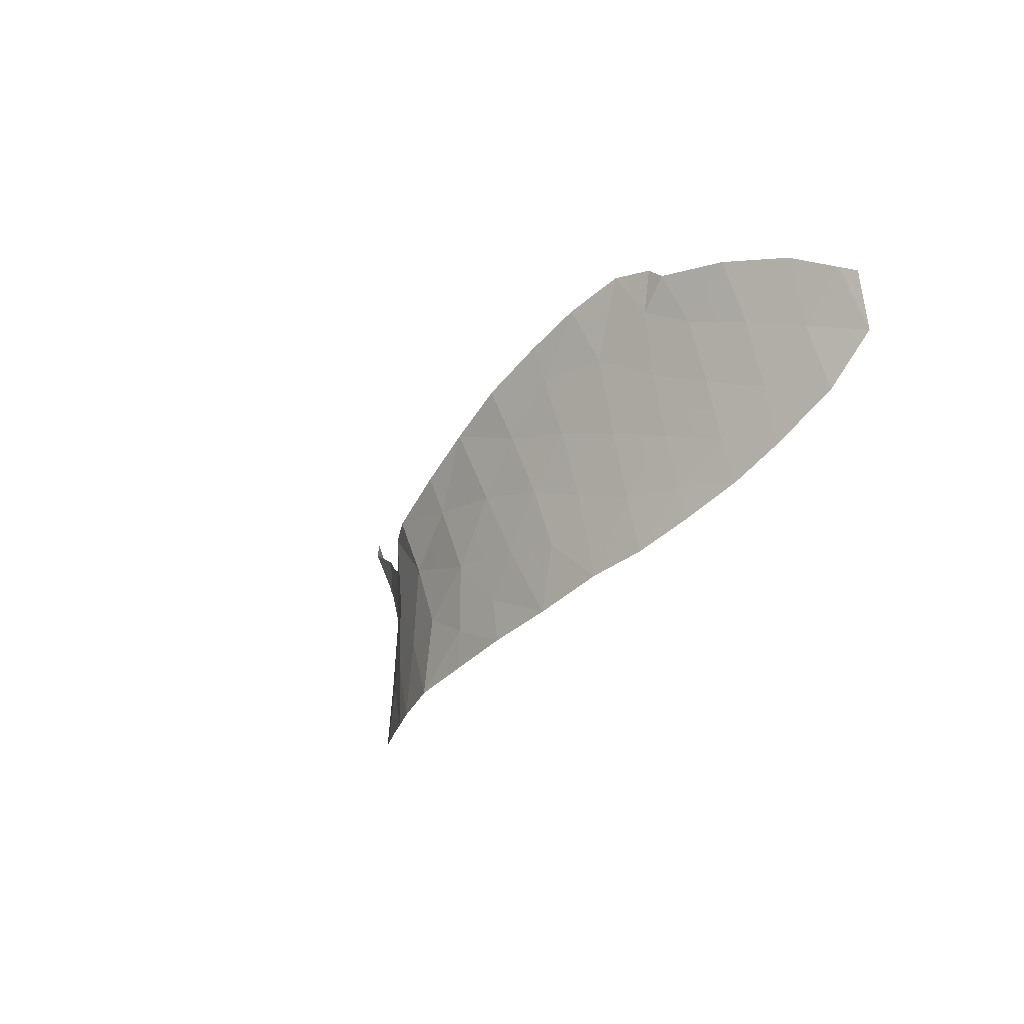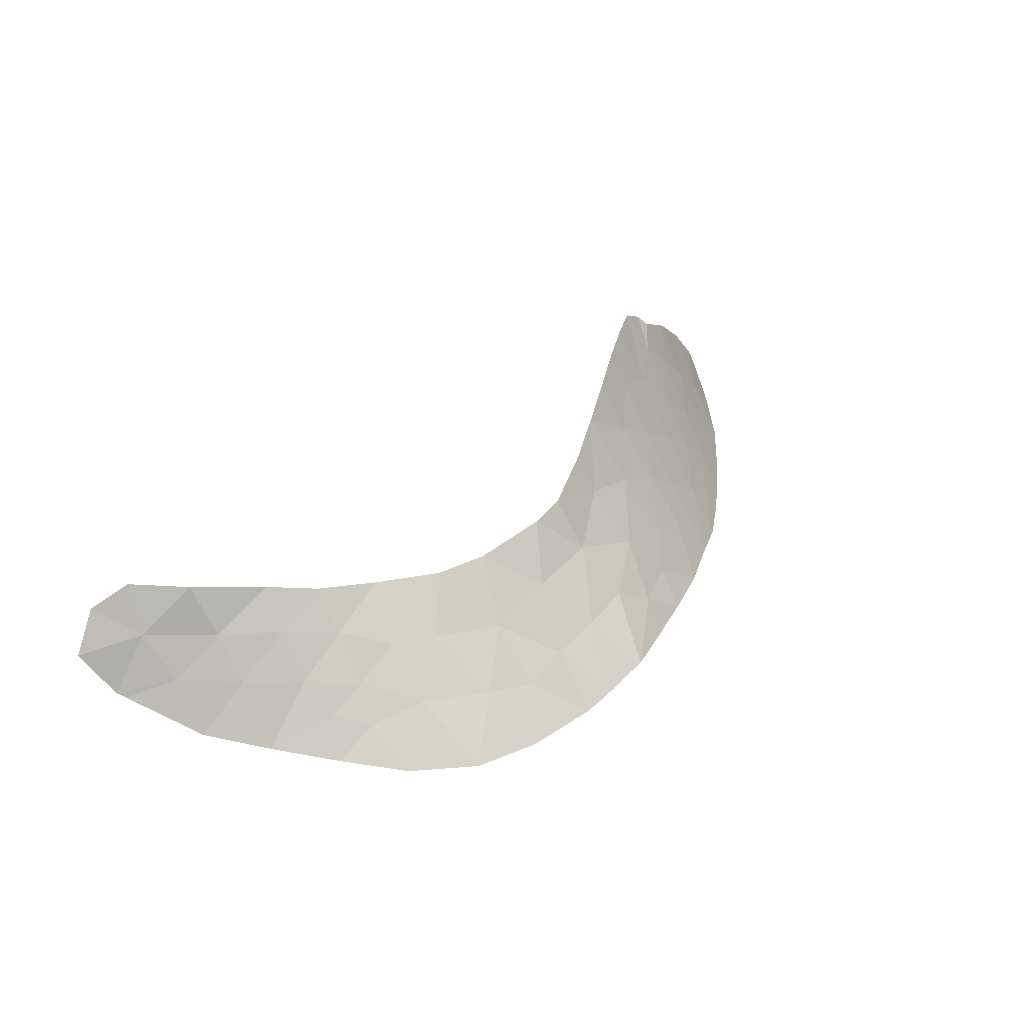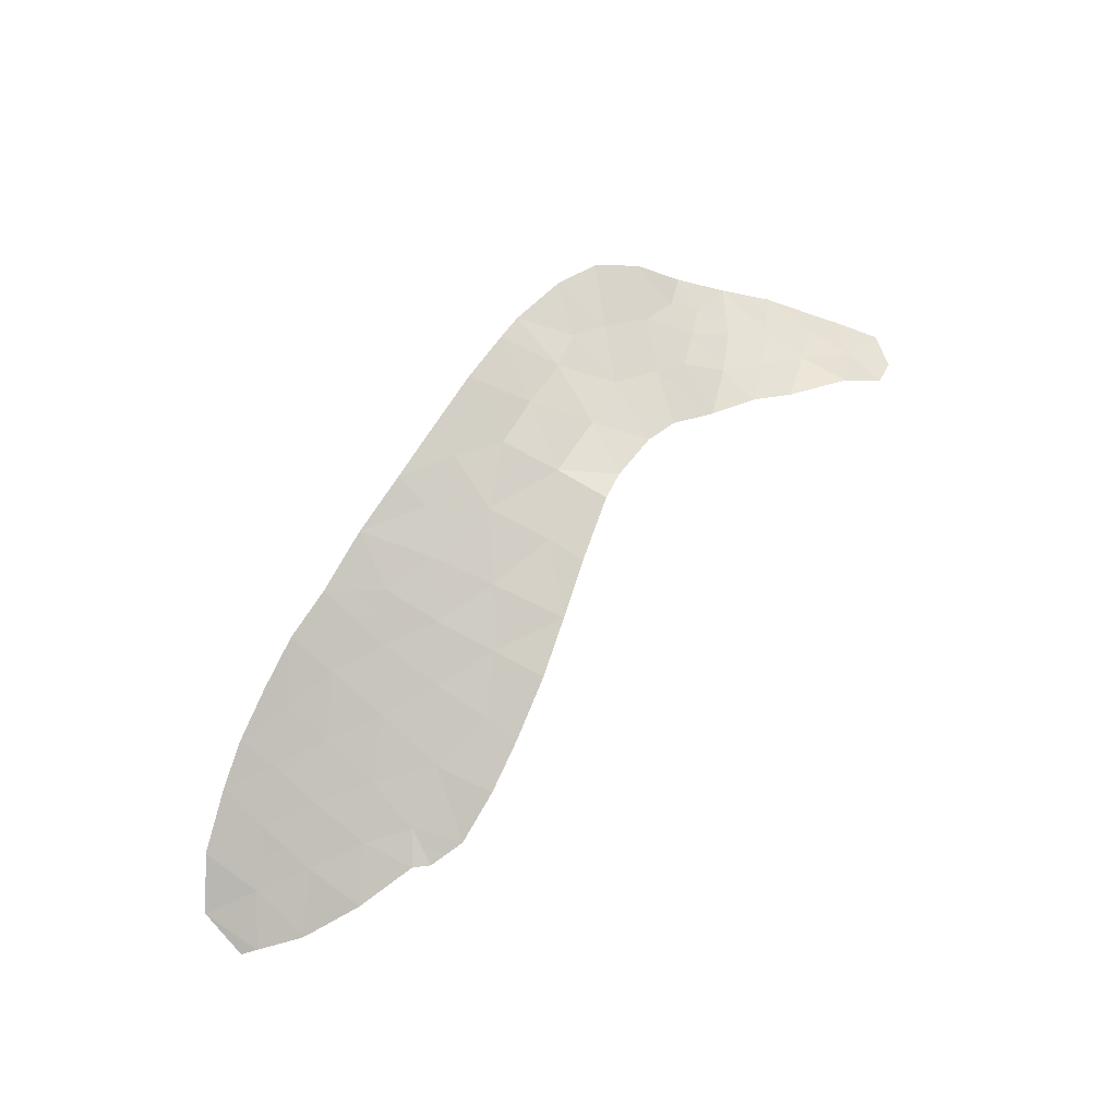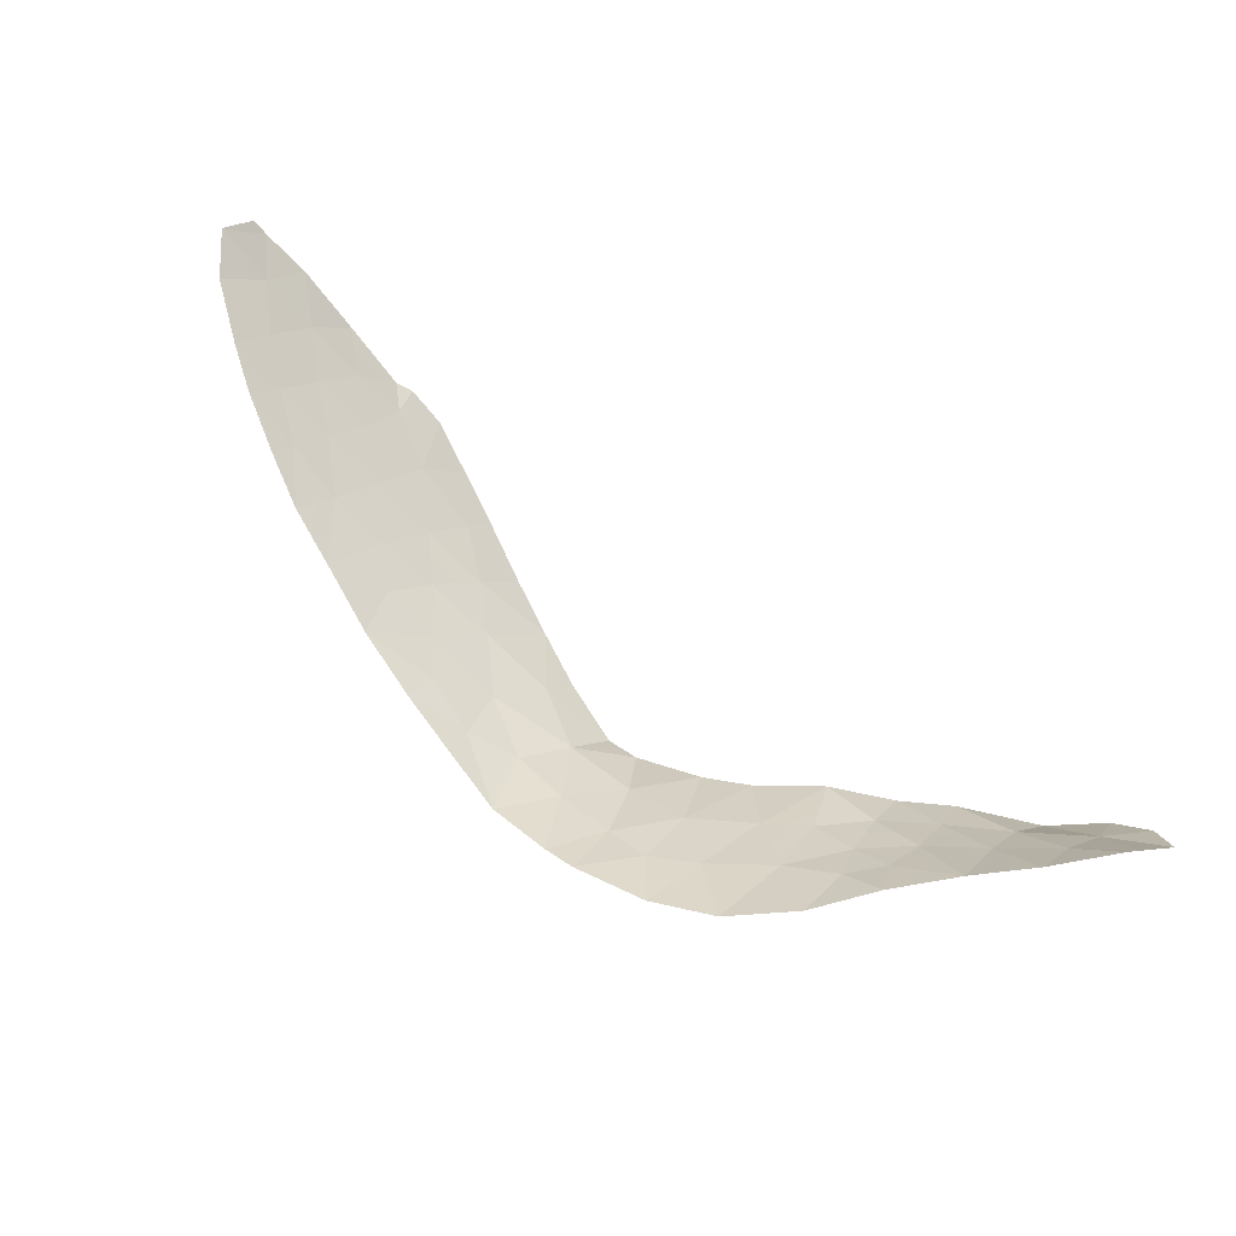
<metadata>
{"format":"obj","ext":"obj","renderer":"f3d","projection":"perspective","resolution":1024,"background":"white","views":[{"elev":10.5,"azim":-125.9,"up":"+Z"},{"elev":-11.1,"azim":129.0,"up":"+Z"},{"elev":69.6,"azim":-19.3,"up":"+Y"},{"elev":-65.1,"azim":-31.7,"up":"+Z"}]}
</metadata>
<code>
v -7.79 108.5 -14.1
v -6.641 107.6 -12.52
v -19.08 107 -3.953
v 2.85 101 -12.86
v -18.55 107.9 -6.345
v -16.6 108 -5.675
v 3.276 101.9 -9.72
v -10.3 108.3 -4.435
v 1.444 102.1 -12.43
v -1.15 103.9 -10.84
v -15.39 107.8 -4.187
v -17.22 107.4 -4.087
v -14.87 108.3 -6.126
v -12.65 108.7 -6.978
v -2.709 104.6 -13.38
v -13.3 108.1 -4.658
v -18.97 106 -0.2809
v -15.1 109 -8.894
v -13.97 107.6 -2.693
v -6.182 107.5 -14.82
v -21.82 105.7 -1.93
v -20.79 106.4 -3.455
v 0.4602 102.3 -14.02
v -18.02 105.4 2.79
v -18.21 105.7 1.532
v -16.87 106.4 -0.006093
v -20.9 105.5 -0.3343
v -20 107.3 -5.411
v 4.051 101.2 -10.48
v -16.02 107.2 -2.324
v -11.87 109.7 -11.24
v -24.75 103.3 3.071
v 1.759 102.9 -9.728
v -7.9 108.3 -12.17
v 2.555 101.1 -12.99
v -11.51 108 -2.886
v -22.78 105 -0.3363
v -10.37 109.4 -12.39
v -8.38 108.3 -8.922
v -8.822 108.7 -11.12
v -14.87 107 -0.7945
v -4.161 105.7 -11.06
v -14.18 106.9 0.1819
v -20.6 104.7 3.151
v -23.62 104.2 1.444
v -18 106.7 -2.125
v -12.75 107.6 -1.341
v -25.47 103.5 1.447
v -8.169 108.3 -6.896
v -10.09 108.7 -7.54
v -15.45 106.4 1.415
v -13.43 109.4 -10.11
v -13.15 109.1 -8.944
v -2.06 104.5 -9.466
v -4.919 106.3 -12.84
v -18.61 105.4 2.654
v -8.902 108.6 -6.144
v -1.277 103.4 -14.39
v -0.2774 103.1 -12.46
v -22.64 104 3.352
v -21.75 104.8 1.459
v -14.52 108.8 -7.728
v -24.84 104.3 -0.2572
v -19.93 106.2 -2.013
v -16.83 108.5 -7.696
v -6.637 107.3 -8.129
v -9.63 109.2 -12.96
v -3.819 105.3 -9.127
v -5.46 106.5 -8.74
v -7.06 107.6 -10.36
v -16.83 105.7 2.5
v -11.51 109.1 -8.914
v 4.145 100.8 -11.86
v -3.689 105.4 -13.59
v 0.5931 102.9 -11.06
v -0.5664 103.7 -9.518
v -4.491 106.1 -15.01
v -23.61 105.2 -1.907
v -22.63 105.8 -3.057
v -21.32 106.6 -4.279
v -24.21 103.5 3.145
v -2.975 104.7 -14.72
v -11.12 108.4 -5.44
v -2.742 104.8 -10.79
v -10.17 109 -10.02
v -1.918 104.1 -12.31
v 2.588 101.8 -11.16
v -5.343 106.5 -10.78
v -19.84 105.3 1.363
v -3.356 105.1 -12.33
v -16.91 107.7 -4.881
v -17.89 107.6 -5.216
v -17.58 107.9 -6.01
v -12.08 108.9 -7.946
v -10.8 108.9 -8.227
v -11.37 108.7 -7.259
v -21.3 106.1 -2.693
v -20.36 106.3 -2.734
v -20.87 106 -1.972
v -18.97 106.5 -2.069
v -18.49 106.3 -1.203
v -19.45 106.1 -1.147
v -15.13 108.1 -5.156
v -14.08 108.2 -5.392
v -14.34 108 -4.423
v 2.932 101.8 -10.44
v 3.32 101.5 -10.82
v 3.664 101.5 -10.1
v -4.705 106.2 -13.93
v -5.551 106.9 -13.83
v -5.337 106.8 -14.92
v -16.3 107.6 -4.137
v -15.7 107.5 -3.255
v -16.62 107.3 -3.205
v 2.719 101.4 -12.01
v 2.016 101.9 -11.8
v 2.147 101.5 -12.64
v 0.9523 102.2 -13.22
v 1.508 101.7 -13.51
v 2 101.6 -12.71
v -0.2783 103.4 -10.95
v -0.7136 103.5 -11.65
v 0.1578 103 -11.76
v -7.72 108 -9.641
v -8.601 108.5 -10.02
v -7.941 108.1 -10.74
v -23.91 103.8 2.295
v -23.13 104.1 2.398
v -23.43 103.7 3.248
v -25.15 103.9 0.5947
v -24.23 104.2 0.5935
v -24.55 103.8 1.445
v -16.14 106.1 1.958
v -16.85 106.1 1.247
v -16.16 106.4 0.7046
v -10.13 108.8 -8.78
v -10.84 109 -9.467
v -21.36 105.6 -1.132
v -21.84 105.2 -0.3353
v -22.3 105.3 -1.133
v -20.41 105.9 -1.174
v -2.939 104.9 -9.296
v -3.28 105 -9.957
v -2.401 104.6 -10.13
v -5.78 106.9 -12.68
v -6.411 107.5 -13.67
v -7.215 108 -13.31
v -6.986 108 -14.46
v -11.12 109.6 -11.81
v -10.27 109.2 -11.2
v -11.02 109.3 -10.63
v -18.31 105.4 2.722
v -18.41 105.5 2.093
v -18.11 105.5 2.161
v -21.32 105.1 0.5625
v -22.27 104.9 0.5615
v -23.81 104.6 -0.2968
v -23.2 104.6 0.5539
v -13.76 108.5 -6.552
v -14.69 108.5 -6.927
v -13.58 108.7 -7.353
v -18.54 106.9 -3.039
v -19.5 106.6 -2.983
v -19.93 105.7 -0.3076
v -15.74 108.2 -5.9
v -16 107.9 -4.931
v -20.39 106.9 -4.433
v -19.54 107.1 -4.682
v -19.93 106.7 -3.704
v -15.85 108.4 -6.911
v -16.72 108.3 -6.685
v -7.509 107.8 -8.525
v -6.848 107.5 -9.245
v -10.91 108.2 -3.66
v -11.32 108.2 -4.163
v -10.71 108.4 -4.937
v -5.131 106.4 -11.81
v -5.992 107 -11.65
v -7.27 107.9 -12.35
v -7.845 108.4 -13.14
v -12.74 107.8 -2.789
v -13.63 107.9 -3.676
v -12.4 108.1 -3.772
v -9.235 108.5 -8.231
v -9.276 108.7 -9.471
v -24.22 104.7 -1.082
v -23.2 105.1 -1.122
v -6.048 106.9 -8.435
v -6.26 107.1 -9.55
v -12.51 109.4 -10.09
v -13.29 109.3 -9.526
v -12.65 109.5 -10.67
v -4.138 105.7 -12.59
v -4.304 105.8 -13.22
v -3.523 105.3 -12.96
v -22.69 104.5 1.452
v -22.2 104.4 2.406
v -17.52 105.7 2.016
v -17.42 105.6 2.645
v 3.498 100.9 -12.36
v 3.367 101.3 -11.51
v -9.595 109.1 -11.75
v -9.999 109.3 -12.67
v -9.226 108.9 -12.04
v -3.99 105.5 -10.1
v -3.451 105.2 -10.92
v -8.71 108.9 -13.53
v -8.765 108.8 -12.57
v -8.361 108.5 -11.64
v -7.48 108 -11.27
v 0.5962 103.3 -9.623
v 0.01334 103.3 -10.29
v 1.176 102.9 -10.39
v -0.8581 103.8 -10.18
v -6.85 107.6 -11.44
v -14.68 107.7 -3.44
v -14.99 107.4 -2.508
v -17.69 108.2 -7.021
v -22.71 105.4 -1.919
v -19.28 107.6 -5.878
v -18.82 107.4 -5.149
v -16.44 106.8 -1.165
v -15.45 107.1 -1.559
v -15.87 106.7 -0.4003
v -12.21 108.3 -5.049
v -12.97 108.4 -5.818
v -11.88 108.6 -6.209
v -13.84 108.9 -8.336
v -12.9 108.9 -7.961
v -20.37 105.4 0.5146
v -20.8 105.1 1.411
v -19.4 105.7 0.5413
v -18.15 107.2 -4.02
v -17.61 107.1 -3.106
v -17.54 106 0.7631
v -18.59 105.8 0.6257
v -17.92 106.2 -0.1435
v -13.46 107.2 -0.5797
v -14.52 107 -0.3063
v -13.81 107.3 -1.068
v -12.13 107.8 -2.114
v -13.36 107.6 -2.017
v -21.97 106.2 -3.668
v -21.05 106.5 -3.867
v -21.71 106.1 -3.256
v -22.22 105.8 -2.494
v -20.66 106.9 -4.845
v -4.09 105.8 -14.3
v -20.22 105 2.257
v -21.18 104.7 2.305
v -12.33 109.1 -8.929
v -25.11 103.4 2.259
v -24.84 103.5 2.296
v -24.48 103.4 3.108
v -1.993 104 -13.88
v -2.842 104.6 -14.05
v -2.126 104 -14.56
v -23.12 105.5 -2.482
v -15.96 108.8 -8.295
v -14.81 108.9 -8.311
v -15.67 108.6 -7.712
v -19.02 105.5 1.448
v -7.403 107.8 -7.513
v -8.275 108.3 -7.909
v -14.81 106.7 0.7986
v -15.16 106.7 0.3104
v -0.7774 103.3 -13.42
v -0.4086 102.8 -14.2
v 0.0914 102.7 -13.24
v 0.5834 102.6 -12.44
v 1.019 102.5 -11.74
v -17.01 106.9 -2.224
v -17.44 106.6 -1.066
v -14.42 107.3 -1.744
v -1.605 104.2 -10.15
v -1.946 104.3 -10.81
v 2.702 101.1 -12.93
v -3.733 105.4 -14.87
v -3.332 105 -14.16
v -3.199 105 -13.48
v 1.591 102.4 -11.11
v 4.098 101 -11.17
v -9.497 108.8 -10.57
v -19.22 105.4 2.009
v -1.598 103.8 -13.35
v -2.314 104.4 -12.84
v -8.535 108.4 -6.52
v -9.495 108.6 -6.842
v -9.129 108.5 -7.218
v -1.313 104.1 -9.492
v -10.01 108.5 -5.792
v -10.61 108.5 -6.49
v -9.602 108.5 -5.289
v -14.13 109.1 -8.919
v -14.27 109.2 -9.501
v 2.517 102.4 -9.724
v 2.174 102.4 -10.45
v -1.098 103.6 -12.38
v -1.534 104 -11.58
v -21.62 104.3 3.251
v -2.33 104.5 -11.55
v -2.637 104.6 -12.32
v -3.033 104.9 -12.85
v -6.201 107.1 -10.57
v -5.401 106.5 -9.758
v -4.54 106 -11.95
v -4.752 106.1 -10.92
v -19.6 105 2.902
v -4.581 105.9 -9.951
v -4.639 105.9 -8.934
v -3.759 105.4 -11.7
v -3.049 105 -11.56
v -11.69 109.4 -10.08
f 6 91 93
f 91 12 92
f 91 92 93
f 93 92 5
f 14 94 96
f 94 72 95
f 94 95 96
f 96 95 50
f 21 97 99
f 97 22 98
f 97 98 99
f 99 98 64
f 64 100 102
f 100 46 101
f 100 101 102
f 102 101 17
f 11 103 105
f 103 13 104
f 103 104 105
f 105 104 16
f 7 106 108
f 106 87 107
f 106 107 108
f 108 107 29
f 77 109 111
f 109 55 110
f 109 110 111
f 111 110 20
f 12 112 114
f 112 11 113
f 112 113 114
f 114 113 30
f 4 115 117
f 115 87 116
f 115 116 117
f 117 116 9
f 9 118 120
f 118 23 119
f 118 119 120
f 120 119 35
f 75 121 123
f 121 10 122
f 121 122 123
f 123 122 59
f 70 124 126
f 124 39 125
f 124 125 126
f 126 125 40
f 81 127 129
f 127 45 128
f 127 128 129
f 129 128 60
f 48 130 132
f 130 63 131
f 130 131 132
f 132 131 45
f 51 133 135
f 133 71 134
f 133 134 135
f 135 134 26
f 85 136 137
f 136 50 95
f 136 95 137
f 137 95 72
f 21 138 140
f 138 27 139
f 138 139 140
f 140 139 37
f 27 138 141
f 138 21 99
f 138 99 141
f 141 99 64
f 54 142 144
f 142 68 143
f 142 143 144
f 144 143 84
f 20 110 146
f 110 55 145
f 110 145 146
f 146 145 2
f 20 146 148
f 146 2 147
f 146 147 148
f 148 147 1
f 31 149 151
f 149 38 150
f 149 150 151
f 151 150 85
f 24 152 154
f 152 56 153
f 152 153 154
f 154 153 25
f 27 155 139
f 155 61 156
f 155 156 139
f 139 156 37
f 63 157 131
f 157 37 158
f 157 158 131
f 131 158 45
f 14 159 161
f 159 13 160
f 159 160 161
f 161 160 62
f 3 162 163
f 162 46 100
f 162 100 163
f 163 100 64
f 27 141 164
f 141 64 102
f 141 102 164
f 164 102 17
f 6 165 166
f 165 13 103
f 165 103 166
f 166 103 11
f 22 167 169
f 167 28 168
f 167 168 169
f 169 168 3
f 65 170 171
f 170 13 165
f 170 165 171
f 171 165 6
f 66 172 173
f 172 39 124
f 172 124 173
f 173 124 70
f 8 174 176
f 174 36 175
f 174 175 176
f 176 175 83
f 2 145 178
f 145 55 177
f 145 177 178
f 178 177 88
f 1 147 180
f 147 2 179
f 147 179 180
f 180 179 34
f 36 181 183
f 181 19 182
f 181 182 183
f 183 182 16
f 39 184 185
f 184 50 136
f 184 136 185
f 185 136 85
f 63 186 157
f 186 78 187
f 186 187 157
f 157 187 37
f 69 188 189
f 188 66 173
f 188 173 189
f 189 173 70
f 31 190 192
f 190 53 191
f 190 191 192
f 192 191 52
f 90 193 195
f 193 55 194
f 193 194 195
f 195 194 74
f 45 196 128
f 196 61 197
f 196 197 128
f 128 197 60
f 24 154 199
f 154 25 198
f 154 198 199
f 199 198 71
f 87 115 201
f 115 4 200
f 115 200 201
f 201 200 73
f 40 202 204
f 202 38 203
f 202 203 204
f 204 203 67
f 68 205 143
f 205 42 206
f 205 206 143
f 143 206 84
f 67 207 208
f 207 1 180
f 207 180 208
f 208 180 34
f 34 209 208
f 209 40 204
f 209 204 208
f 208 204 67
f 70 126 210
f 126 40 209
f 126 209 210
f 210 209 34
f 33 211 213
f 211 76 212
f 211 212 213
f 213 212 75
f 76 214 212
f 214 10 121
f 214 121 212
f 212 121 75
f 2 215 179
f 215 70 210
f 215 210 179
f 179 210 34
f 11 216 113
f 216 19 217
f 216 217 113
f 113 217 30
f 65 171 218
f 171 6 93
f 171 93 218
f 218 93 5
f 78 219 187
f 219 21 140
f 219 140 187
f 187 140 37
f 28 220 168
f 220 5 221
f 220 221 168
f 168 221 3
f 26 222 224
f 222 30 223
f 222 223 224
f 224 223 41
f 83 225 227
f 225 16 226
f 225 226 227
f 227 226 14
f 14 161 229
f 161 62 228
f 161 228 229
f 229 228 53
f 22 169 98
f 169 3 163
f 169 163 98
f 98 163 64
f 16 182 105
f 182 19 216
f 182 216 105
f 105 216 11
f 61 155 231
f 155 27 230
f 155 230 231
f 231 230 89
f 27 164 230
f 164 17 232
f 164 232 230
f 230 232 89
f 46 162 234
f 162 3 233
f 162 233 234
f 234 233 12
f 26 235 237
f 235 25 236
f 235 236 237
f 237 236 17
f 47 238 240
f 238 43 239
f 238 239 240
f 240 239 41
f 36 241 181
f 241 47 242
f 241 242 181
f 181 242 19
f 79 243 245
f 243 80 244
f 243 244 245
f 245 244 22
f 79 245 246
f 245 22 97
f 245 97 246
f 246 97 21
f 28 167 247
f 167 22 244
f 167 244 247
f 247 244 80
f 74 194 248
f 194 55 109
f 194 109 248
f 248 109 77
f 45 158 196
f 158 37 156
f 158 156 196
f 196 156 61
f 89 249 231
f 249 44 250
f 249 250 231
f 231 250 61
f 26 134 235
f 134 71 198
f 134 198 235
f 235 198 25
f 14 229 94
f 229 53 251
f 229 251 94
f 94 251 72
f 32 252 254
f 252 48 253
f 252 253 254
f 254 253 81
f 48 132 253
f 132 45 127
f 132 127 253
f 253 127 81
f 6 166 91
f 166 11 112
f 166 112 91
f 91 112 12
f 58 255 257
f 255 15 256
f 255 256 257
f 257 256 82
f 78 258 219
f 258 79 246
f 258 246 219
f 219 246 21
f 65 259 261
f 259 18 260
f 259 260 261
f 261 260 62
f 13 170 160
f 170 65 261
f 170 261 160
f 160 261 62
f 17 236 232
f 236 25 262
f 236 262 232
f 232 262 89
f 66 263 172
f 263 49 264
f 263 264 172
f 172 264 39
f 41 239 266
f 239 43 265
f 239 265 266
f 266 265 51
f 41 266 224
f 266 51 135
f 266 135 224
f 224 135 26
f 59 267 269
f 267 58 268
f 267 268 269
f 269 268 23
f 59 270 123
f 270 9 271
f 270 271 123
f 123 271 75
f 36 183 175
f 183 16 225
f 183 225 175
f 175 225 83
f 46 234 272
f 234 12 114
f 234 114 272
f 272 114 30
f 26 273 222
f 273 46 272
f 273 272 222
f 222 272 30
f 47 240 242
f 240 41 274
f 240 274 242
f 242 274 19
f 23 118 269
f 118 9 270
f 118 270 269
f 269 270 59
f 10 275 276
f 275 54 144
f 275 144 276
f 276 144 84
f 9 120 117
f 120 35 277
f 120 277 117
f 117 277 4
f 77 278 248
f 278 82 279
f 278 279 248
f 248 279 74
f 82 256 279
f 256 15 280
f 256 280 279
f 279 280 74
f 75 271 281
f 271 9 116
f 271 116 281
f 281 116 87
f 29 107 282
f 107 87 201
f 107 201 282
f 282 201 73
f 85 150 283
f 150 38 202
f 150 202 283
f 283 202 40
f 56 284 153
f 284 89 262
f 284 262 153
f 153 262 25
f 15 255 286
f 255 58 285
f 255 285 286
f 286 285 86
f 49 287 289
f 287 57 288
f 287 288 289
f 289 288 50
f 76 290 214
f 290 54 275
f 290 275 214
f 214 275 10
f 57 291 288
f 291 83 292
f 291 292 288
f 288 292 50
f 8 176 293
f 176 83 291
f 176 291 293
f 293 291 57
f 39 264 184
f 264 49 289
f 264 289 184
f 184 289 50
f 53 294 191
f 294 18 295
f 294 295 191
f 191 295 52
f 46 273 101
f 273 26 237
f 273 237 101
f 101 237 17
f 13 159 104
f 159 14 226
f 159 226 104
f 104 226 16
f 19 274 217
f 274 41 223
f 274 223 217
f 217 223 30
f 62 260 228
f 260 18 294
f 260 294 228
f 228 294 53
f 87 106 297
f 106 7 296
f 106 296 297
f 297 296 33
f 83 227 292
f 227 14 96
f 227 96 292
f 292 96 50
f 58 267 285
f 267 59 298
f 267 298 285
f 285 298 86
f 39 185 125
f 185 85 283
f 185 283 125
f 125 283 40
f 86 298 299
f 298 59 122
f 298 122 299
f 299 122 10
f 44 300 250
f 300 60 197
f 300 197 250
f 250 197 61
f 84 301 276
f 301 86 299
f 301 299 276
f 276 299 10
f 15 286 303
f 286 86 302
f 286 302 303
f 303 302 90
f 2 178 215
f 178 88 304
f 178 304 215
f 215 304 70
f 70 304 189
f 304 88 305
f 304 305 189
f 189 305 69
f 75 281 213
f 281 87 297
f 281 297 213
f 213 297 33
f 55 306 177
f 306 42 307
f 306 307 177
f 177 307 88
f 44 249 308
f 249 89 284
f 249 284 308
f 308 284 56
f 88 309 305
f 309 68 310
f 309 310 305
f 305 310 69
f 42 306 311
f 306 55 193
f 306 193 311
f 311 193 90
f 3 221 233
f 221 5 92
f 221 92 233
f 233 92 12
f 90 302 312
f 302 86 301
f 302 301 312
f 312 301 84
f 42 205 307
f 205 68 309
f 205 309 307
f 307 309 88
f 31 151 313
f 151 85 137
f 151 137 313
f 313 137 72
f 53 190 251
f 190 31 313
f 190 313 251
f 251 313 72
f 42 311 206
f 311 90 312
f 311 312 206
f 206 312 84
f 90 195 303
f 195 74 280
f 195 280 303
f 303 280 15

</code>
